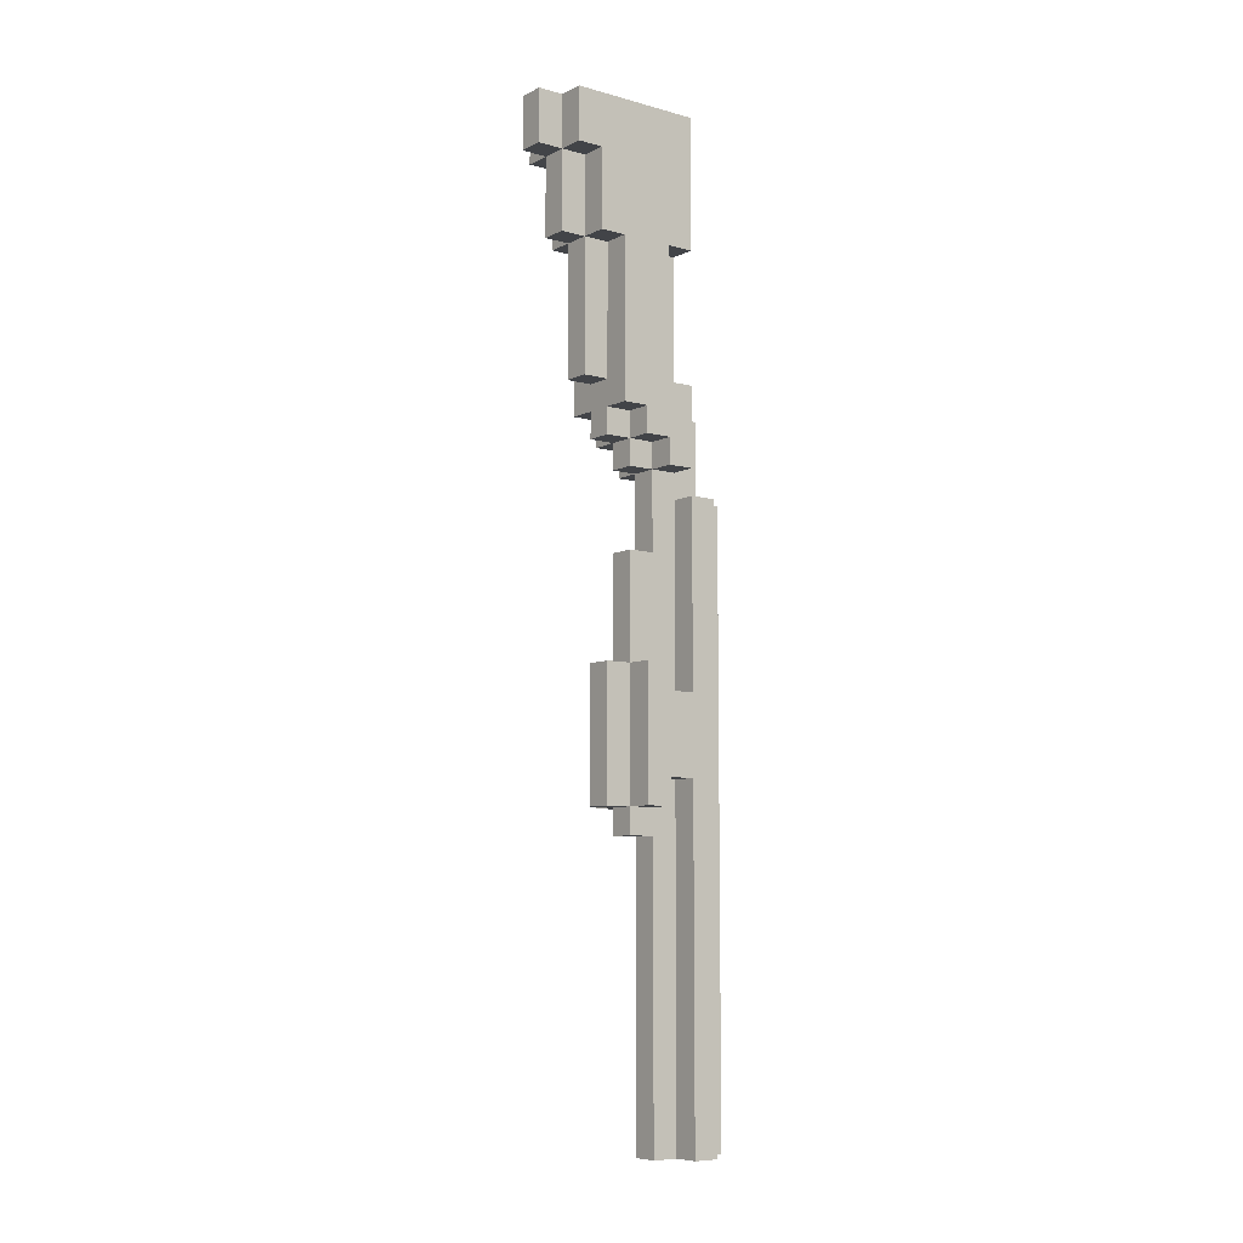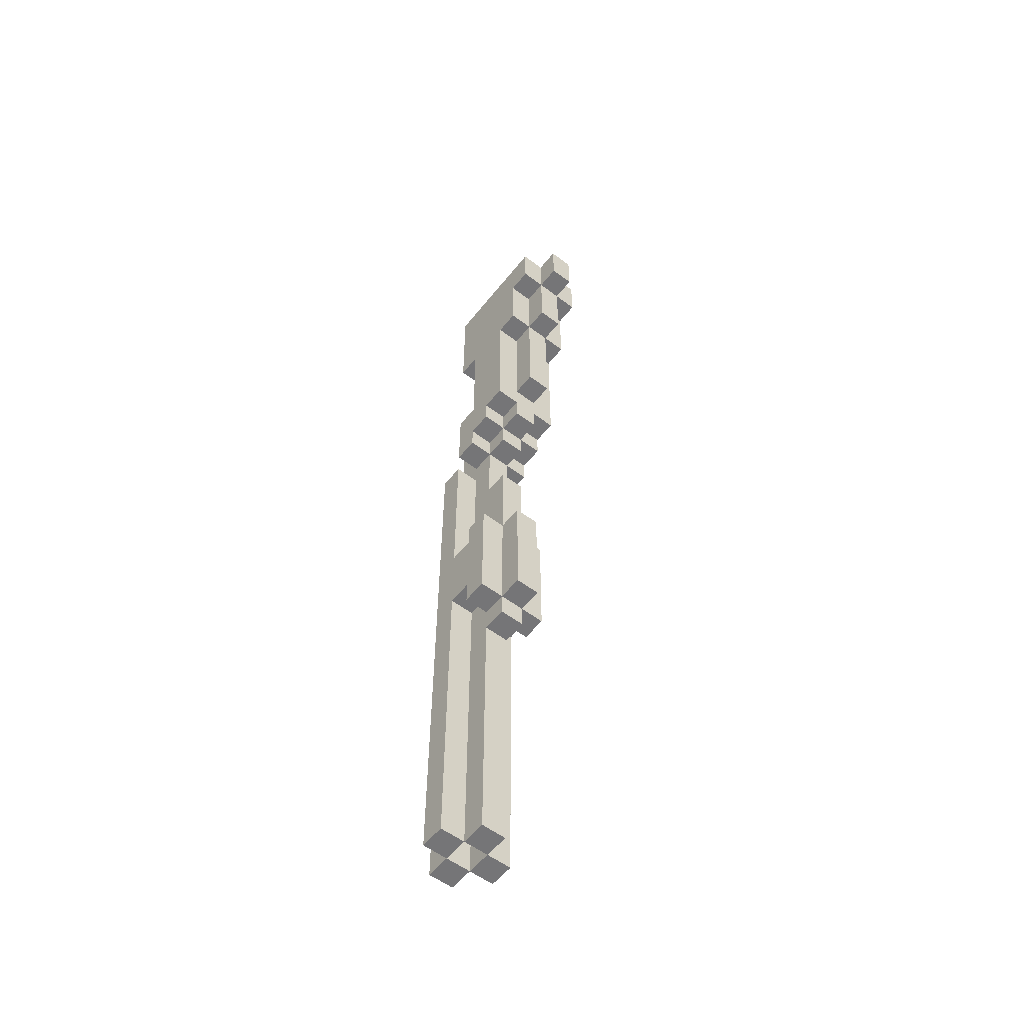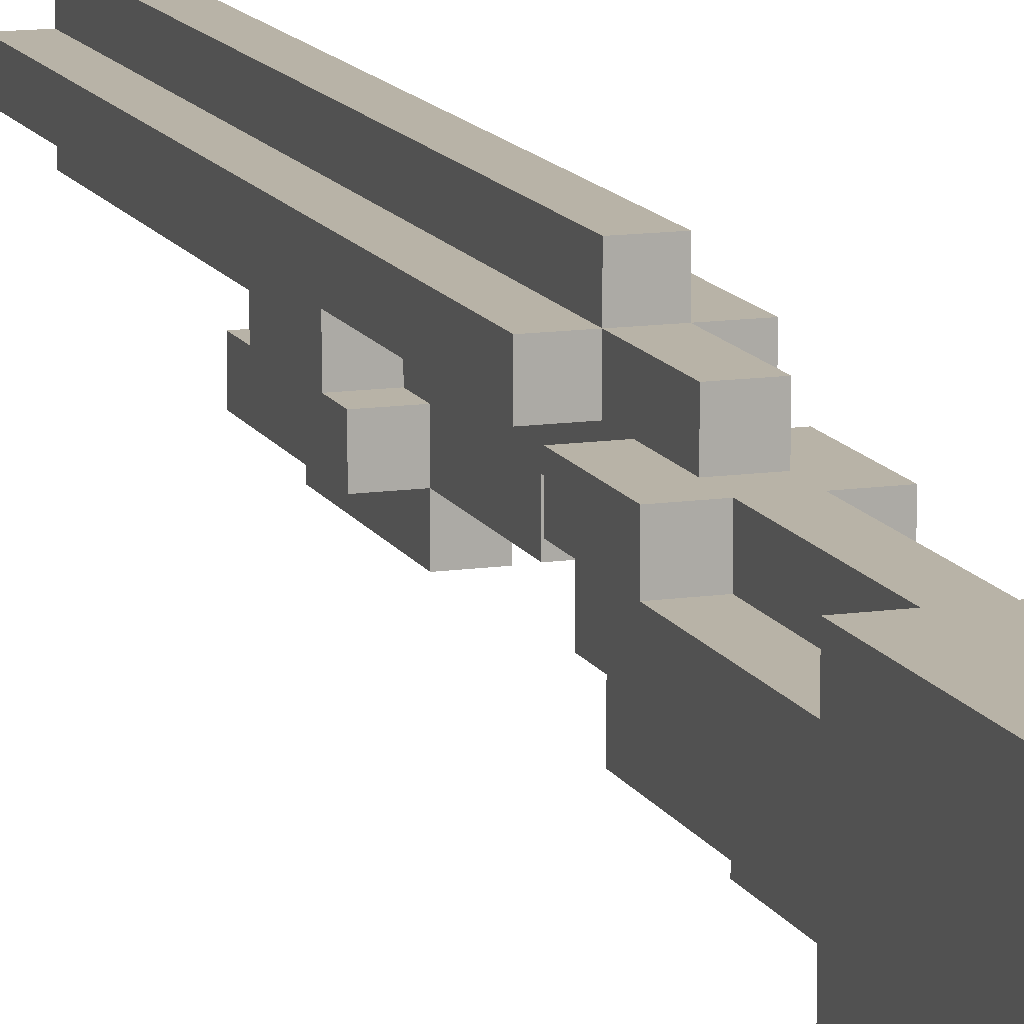
<metadata>
{"format":"obj","ext":"obj","renderer":"f3d","projection":"perspective","resolution":1024,"background":"white","views":[{"elev":-7.9,"azim":52.8,"up":"+Z"},{"elev":-56.6,"azim":-38.1,"up":"+Z"},{"elev":12.7,"azim":-18.6,"up":"+Y"}]}
</metadata>
<code>
o
v 1.6 3.6 0
v 1.6 3.6 -0.2
v 1.6 3.7 0
v 1.6 3.7 -0.2
v 1.6 3.7 -0.5
v 1.6 3.8 0
v 1.6 3.8 -0.5
v 1.6 3.8 -1.1
v 1.6 3.9 0
v 1.6 3.9 -1.1
v 1.6 3.9 -1.2
v 1.6 3.9 -2
v 1.6 3.9 -2.5
v 1.6 4 0
v 1.6 4 -0.5
v 1.6 4 -1
v 1.6 4 -1.2
v 1.6 4 -1.3
v 1.6 4 -2
v 1.6 4 -2.1
v 1.6 4 -2.4
v 1.6 4 -2.5
v 1.6 4.1 0
v 1.6 4.1 -0.5
v 1.6 4.1 -1
v 1.6 4.1 -1.3
v 1.6 4.1 -1.4
v 1.6 4.1 -2.1
v 1.6 4.1 -2.4
v 1.6 4.1 -3.7
v 1.6 4.2 -1.4
v 1.6 4.2 -3.7
v 1.7 3.5 0
v 1.7 3.5 -0.2
v 1.7 3.6 0
v 1.7 3.6 -0.2
v 1.7 3.6 -0.5
v 1.7 3.7 -0.2
v 1.7 3.7 -0.5
v 1.7 3.7 -1
v 1.7 3.8 -0.5
v 1.7 3.8 -1
v 1.7 3.8 -1.1
v 1.7 3.8 -1.2
v 1.7 3.8 -2
v 1.7 3.8 -2.5
v 1.7 3.9 -1.1
v 1.7 3.9 -1.2
v 1.7 3.9 -1.3
v 1.7 3.9 -1.6
v 1.7 3.9 -2
v 1.7 3.9 -2.5
v 1.7 3.9 -2.6
v 1.7 4 -0.5
v 1.7 4 -1
v 1.7 4 -1.2
v 1.7 4 -1.3
v 1.7 4 -1.4
v 1.7 4 -1.6
v 1.7 4 -2
v 1.7 4 -2.1
v 1.7 4 -2.4
v 1.7 4 -2.5
v 1.7 4 -2.6
v 1.7 4 -3.7
v 1.7 4.1 -0.5
v 1.7 4.1 -1
v 1.7 4.1 -1.1
v 1.7 4.1 -1.3
v 1.7 4.1 -1.4
v 1.7 4.1 -2.1
v 1.7 4.1 -2.4
v 1.7 4.1 -3.7
v 1.7 4.2 -1.1
v 1.7 4.2 -1.3
v 1.7 4.2 -1.4
v 1.7 4.2 -3.7
v 1.7 4.3 -1.4
v 1.7 4.3 -3.7
v 1.8 4.1 -1.4
v 1.8 4.1 -2.1
v 1.8 4.1 -2.4
v 1.8 4.1 -3.7
v 1.8 4.2 -1.4
v 1.8 4.2 -3.7
v 1.7 4.1 -1.4
v 1.7 4.1 -2.1
v 1.7 4.1 -2.4
v 1.7 4.1 -3.7
v 1.7 4.2 -1.4
v 1.7 4.2 -3.7
v 1.8 3.5 0
v 1.8 3.5 -0.2
v 1.8 3.6 0
v 1.8 3.6 -0.2
v 1.8 3.6 -0.5
v 1.8 3.7 -0.2
v 1.8 3.7 -0.5
v 1.8 3.7 -1
v 1.8 3.8 -0.5
v 1.8 3.8 -1
v 1.8 3.8 -1.1
v 1.8 3.8 -1.2
v 1.8 3.8 -2
v 1.8 3.8 -2.5
v 1.8 3.9 -1.1
v 1.8 3.9 -1.2
v 1.8 3.9 -1.3
v 1.8 3.9 -1.6
v 1.8 3.9 -2
v 1.8 3.9 -2.5
v 1.8 3.9 -2.6
v 1.8 4 -0.5
v 1.8 4 -1
v 1.8 4 -1.2
v 1.8 4 -1.3
v 1.8 4 -1.4
v 1.8 4 -1.6
v 1.8 4 -2
v 1.8 4 -2.1
v 1.8 4 -2.4
v 1.8 4 -2.5
v 1.8 4 -2.6
v 1.8 4 -3.7
v 1.8 4.1 -0.5
v 1.8 4.1 -1
v 1.8 4.1 -1.1
v 1.8 4.1 -1.3
v 1.8 4.1 -1.4
v 1.8 4.1 -2.1
v 1.8 4.1 -2.4
v 1.8 4.1 -3.7
v 1.8 4.2 -1.1
v 1.8 4.2 -1.3
v 1.8 4.2 -1.4
v 1.8 4.2 -3.7
v 1.8 4.3 -1.4
v 1.8 4.3 -3.7
v 1.9 3.6 0
v 1.9 3.6 -0.2
v 1.9 3.7 0
v 1.9 3.7 -0.2
v 1.9 3.7 -0.5
v 1.9 3.8 0
v 1.9 3.8 -0.5
v 1.9 3.8 -1.1
v 1.9 3.9 0
v 1.9 3.9 -1.1
v 1.9 3.9 -1.2
v 1.9 3.9 -2
v 1.9 3.9 -2.5
v 1.9 4 0
v 1.9 4 -0.5
v 1.9 4 -1
v 1.9 4 -1.2
v 1.9 4 -1.3
v 1.9 4 -2
v 1.9 4 -2.1
v 1.9 4 -2.4
v 1.9 4 -2.5
v 1.9 4.1 0
v 1.9 4.1 -0.5
v 1.9 4.1 -1
v 1.9 4.1 -1.3
v 1.9 4.1 -1.4
v 1.9 4.1 -2.1
v 1.9 4.1 -2.4
v 1.9 4.1 -3.7
v 1.9 4.2 -1.4
v 1.9 4.2 -3.7
v 1.6 3.6 0
v 1.6 3.7 0
v 1.6 3.8 0
v 1.6 3.9 0
v 1.6 4 0
v 1.6 4.1 0
v 1.7 3.5 0
v 1.7 3.6 0
v 1.7 3.7 0
v 1.7 3.8 0
v 1.7 3.9 0
v 1.7 4 0
v 1.7 4.1 0
v 1.8 3.5 0
v 1.8 3.6 0
v 1.8 3.7 0
v 1.8 3.8 0
v 1.8 3.9 0
v 1.8 4 0
v 1.8 4.1 0
v 1.9 3.6 0
v 1.9 3.7 0
v 1.9 3.8 0
v 1.9 3.9 0
v 1.9 4 0
v 1.9 4.1 0
v 1.6 4 -1
v 1.6 4.1 -1
v 1.7 4 -1
v 1.7 4.1 -1
v 1.8 4 -1
v 1.8 4.1 -1
v 1.9 4 -1
v 1.9 4.1 -1
v 1.7 4.1 -1.1
v 1.7 4.2 -1.1
v 1.8 4.1 -1.1
v 1.8 4.2 -1.1
v 1.6 4.1 -1.4
v 1.6 4.2 -1.4
v 1.7 4.1 -1.4
v 1.7 4.2 -1.4
v 1.7 4.3 -1.4
v 1.8 4.1 -1.4
v 1.8 4.2 -1.4
v 1.8 4.3 -1.4
v 1.9 4.1 -1.4
v 1.9 4.2 -1.4
v 1.7 3.9 -1.6
v 1.7 4 -1.6
v 1.8 3.9 -1.6
v 1.8 4 -1.6
v 1.6 3.9 -2
v 1.6 4 -2
v 1.7 3.8 -2
v 1.7 3.9 -2
v 1.7 4 -2
v 1.8 3.8 -2
v 1.8 3.9 -2
v 1.8 4 -2
v 1.9 3.9 -2
v 1.9 4 -2
v 1.6 4 -2.1
v 1.6 4.1 -2.1
v 1.7 4 -2.1
v 1.7 4.1 -2.1
v 1.8 4 -2.1
v 1.8 4.1 -2.1
v 1.9 4 -2.1
v 1.9 4.1 -2.1
v 1.6 3.6 -0.2
v 1.6 3.7 -0.2
v 1.7 3.5 -0.2
v 1.7 3.6 -0.2
v 1.7 3.7 -0.2
v 1.8 3.5 -0.2
v 1.8 3.6 -0.2
v 1.8 3.7 -0.2
v 1.9 3.6 -0.2
v 1.9 3.7 -0.2
v 1.6 3.7 -0.5
v 1.6 3.8 -0.5
v 1.6 4 -0.5
v 1.6 4.1 -0.5
v 1.7 3.6 -0.5
v 1.7 3.7 -0.5
v 1.7 3.8 -0.5
v 1.7 4 -0.5
v 1.7 4.1 -0.5
v 1.8 3.6 -0.5
v 1.8 3.7 -0.5
v 1.8 3.8 -0.5
v 1.8 4 -0.5
v 1.8 4.1 -0.5
v 1.9 3.7 -0.5
v 1.9 3.8 -0.5
v 1.9 4 -0.5
v 1.9 4.1 -0.5
v 1.7 3.7 -1
v 1.7 3.8 -1
v 1.8 3.7 -1
v 1.8 3.8 -1
v 1.6 3.8 -1.1
v 1.6 3.9 -1.1
v 1.7 3.8 -1.1
v 1.7 3.9 -1.1
v 1.8 3.8 -1.1
v 1.8 3.9 -1.1
v 1.9 3.8 -1.1
v 1.9 3.9 -1.1
v 1.6 3.9 -1.2
v 1.6 4 -1.2
v 1.7 3.8 -1.2
v 1.7 3.9 -1.2
v 1.7 4 -1.2
v 1.8 3.8 -1.2
v 1.8 3.9 -1.2
v 1.8 4 -1.2
v 1.9 3.9 -1.2
v 1.9 4 -1.2
v 1.6 4 -1.3
v 1.6 4.1 -1.3
v 1.7 3.9 -1.3
v 1.7 4 -1.3
v 1.7 4.1 -1.3
v 1.8 3.9 -1.3
v 1.8 4 -1.3
v 1.8 4.1 -1.3
v 1.9 4 -1.3
v 1.9 4.1 -1.3
v 1.7 4.1 -1.4
v 1.7 4.2 -1.4
v 1.8 4.1 -1.4
v 1.8 4.2 -1.4
v 1.6 4 -2.4
v 1.6 4.1 -2.4
v 1.7 4 -2.4
v 1.7 4.1 -2.4
v 1.8 4 -2.4
v 1.8 4.1 -2.4
v 1.9 4 -2.4
v 1.9 4.1 -2.4
v 1.6 3.9 -2.5
v 1.6 4 -2.5
v 1.7 3.8 -2.5
v 1.7 3.9 -2.5
v 1.7 4 -2.5
v 1.8 3.8 -2.5
v 1.8 3.9 -2.5
v 1.8 4 -2.5
v 1.9 3.9 -2.5
v 1.9 4 -2.5
v 1.7 3.9 -2.6
v 1.7 4 -2.6
v 1.8 3.9 -2.6
v 1.8 4 -2.6
v 1.6 4.1 -3.7
v 1.6 4.2 -3.7
v 1.7 4 -3.7
v 1.7 4.1 -3.7
v 1.7 4.2 -3.7
v 1.7 4.3 -3.7
v 1.8 4 -3.7
v 1.8 4.1 -3.7
v 1.8 4.2 -3.7
v 1.8 4.3 -3.7
v 1.9 4.1 -3.7
v 1.9 4.2 -3.7
v 1.7 3.5 0
v 1.8 3.5 0
v 1.7 3.5 -0.2
v 1.8 3.5 -0.2
v 1.6 3.6 0
v 1.7 3.6 0
v 1.8 3.6 0
v 1.9 3.6 0
v 1.6 3.6 -0.2
v 1.7 3.6 -0.2
v 1.8 3.6 -0.2
v 1.9 3.6 -0.2
v 1.7 3.6 -0.5
v 1.8 3.6 -0.5
v 1.6 3.7 -0.2
v 1.7 3.7 -0.2
v 1.8 3.7 -0.2
v 1.9 3.7 -0.2
v 1.6 3.7 -0.5
v 1.7 3.7 -0.5
v 1.8 3.7 -0.5
v 1.9 3.7 -0.5
v 1.7 3.7 -1
v 1.8 3.7 -1
v 1.6 3.8 -0.5
v 1.7 3.8 -0.5
v 1.8 3.8 -0.5
v 1.9 3.8 -0.5
v 1.7 3.8 -1
v 1.8 3.8 -1
v 1.6 3.8 -1.1
v 1.7 3.8 -1.1
v 1.8 3.8 -1.1
v 1.9 3.8 -1.1
v 1.7 3.8 -1.2
v 1.8 3.8 -1.2
v 1.7 3.8 -2
v 1.8 3.8 -2
v 1.7 3.8 -2.5
v 1.8 3.8 -2.5
v 1.6 3.9 -1.1
v 1.7 3.9 -1.1
v 1.8 3.9 -1.1
v 1.9 3.9 -1.1
v 1.6 3.9 -1.2
v 1.7 3.9 -1.2
v 1.8 3.9 -1.2
v 1.9 3.9 -1.2
v 1.7 3.9 -1.3
v 1.8 3.9 -1.3
v 1.7 3.9 -1.6
v 1.8 3.9 -1.6
v 1.6 3.9 -2
v 1.7 3.9 -2
v 1.8 3.9 -2
v 1.9 3.9 -2
v 1.6 3.9 -2.5
v 1.7 3.9 -2.5
v 1.8 3.9 -2.5
v 1.9 3.9 -2.5
v 1.7 3.9 -2.6
v 1.8 3.9 -2.6
v 1.6 4 -1.2
v 1.7 4 -1.2
v 1.8 4 -1.2
v 1.9 4 -1.2
v 1.6 4 -1.3
v 1.7 4 -1.3
v 1.8 4 -1.3
v 1.9 4 -1.3
v 1.7 4 -1.4
v 1.8 4 -1.4
v 1.7 4 -1.6
v 1.8 4 -1.6
v 1.7 4 -2.6
v 1.8 4 -2.6
v 1.7 4 -3.7
v 1.8 4 -3.7
v 1.6 4.1 -1.4
v 1.7 4.1 -1.4
v 1.8 4.1 -1.4
v 1.9 4.1 -1.4
v 1.6 4.1 -2.1
v 1.7 4.1 -2.1
v 1.8 4.1 -2.1
v 1.9 4.1 -2.1
v 1.6 4.1 -2.4
v 1.7 4.1 -2.4
v 1.8 4.1 -2.4
v 1.9 4.1 -2.4
v 1.6 4.1 -3.7
v 1.7 4.1 -3.7
v 1.8 4.1 -3.7
v 1.9 4.1 -3.7
v 1.7 4.2 -1.4
v 1.8 4.2 -1.4
v 1.7 4.2 -3.7
v 1.8 4.2 -3.7
v 1.6 4 -0.5
v 1.7 4 -0.5
v 1.8 4 -0.5
v 1.9 4 -0.5
v 1.6 4 -1
v 1.7 4 -1
v 1.8 4 -1
v 1.9 4 -1
v 1.6 4 -2
v 1.7 4 -2
v 1.8 4 -2
v 1.9 4 -2
v 1.6 4 -2.1
v 1.7 4 -2.1
v 1.8 4 -2.1
v 1.9 4 -2.1
v 1.6 4 -2.4
v 1.7 4 -2.4
v 1.8 4 -2.4
v 1.9 4 -2.4
v 1.6 4 -2.5
v 1.7 4 -2.5
v 1.8 4 -2.5
v 1.9 4 -2.5
v 1.6 4.1 0
v 1.7 4.1 0
v 1.8 4.1 0
v 1.9 4.1 0
v 1.6 4.1 -0.5
v 1.7 4.1 -0.5
v 1.8 4.1 -0.5
v 1.9 4.1 -0.5
v 1.6 4.1 -1
v 1.7 4.1 -1
v 1.8 4.1 -1
v 1.9 4.1 -1
v 1.7 4.1 -1.1
v 1.8 4.1 -1.1
v 1.6 4.1 -1.3
v 1.7 4.1 -1.3
v 1.8 4.1 -1.3
v 1.9 4.1 -1.3
v 1.7 4.1 -1.4
v 1.8 4.1 -1.4
v 1.7 4.1 -2.1
v 1.8 4.1 -2.1
v 1.7 4.1 -2.4
v 1.8 4.1 -2.4
v 1.7 4.1 -3.7
v 1.8 4.1 -3.7
v 1.7 4.2 -1.1
v 1.8 4.2 -1.1
v 1.7 4.2 -1.3
v 1.8 4.2 -1.3
v 1.6 4.2 -1.4
v 1.7 4.2 -1.4
v 1.8 4.2 -1.4
v 1.9 4.2 -1.4
v 1.6 4.2 -3.7
v 1.7 4.2 -3.7
v 1.8 4.2 -3.7
v 1.9 4.2 -3.7
v 1.7 4.3 -1.4
v 1.8 4.3 -1.4
v 1.7 4.3 -3.7
v 1.8 4.3 -3.7
f 3 2 1
f 4 2 3
f 6 4 3
f 6 5 4
f 7 5 6
f 9 7 6
f 9 8 7
f 10 8 9
f 14 10 9
f 14 11 10
f 15 11 14
f 16 11 15
f 17 11 16
f 19 13 12
f 20 13 19
f 21 13 20
f 22 13 21
f 23 15 14
f 24 15 23
f 25 18 17
f 25 17 16
f 26 18 25
f 28 21 20
f 29 21 28
f 31 30 29
f 31 28 27
f 31 29 28
f 32 30 31
f 35 34 33
f 36 34 35
f 38 37 36
f 39 37 38
f 41 40 39
f 42 40 41
f 47 44 43
f 48 44 47
f 51 46 45
f 52 46 51
f 56 49 48
f 57 49 56
f 59 51 50
f 60 51 59
f 63 53 52
f 64 53 63
f 66 55 54
f 67 55 66
f 69 58 57
f 70 61 60
f 70 59 58
f 70 58 69
f 70 60 59
f 71 61 70
f 72 65 64
f 72 64 63
f 72 63 62
f 73 65 72
f 74 69 68
f 75 70 69
f 75 69 74
f 76 70 75
f 78 77 76
f 79 77 78
f 84 81 80
f 84 83 82
f 84 82 81
f 85 83 84
f 86 87 90
f 88 89 90
f 87 88 90
f 90 89 91
f 92 93 94
f 94 93 95
f 95 96 97
f 97 96 98
f 98 99 100
f 100 99 101
f 102 103 106
f 106 103 107
f 104 105 110
f 110 105 111
f 107 108 115
f 115 108 116
f 109 110 118
f 118 110 119
f 111 112 122
f 122 112 123
f 113 114 125
f 125 114 126
f 116 117 128
f 119 120 129
f 117 118 129
f 128 117 129
f 118 119 129
f 129 120 130
f 123 124 131
f 122 123 131
f 121 122 131
f 131 124 132
f 127 128 133
f 128 129 134
f 133 128 134
f 134 129 135
f 135 136 137
f 137 136 138
f 139 140 141
f 141 140 142
f 141 142 144
f 142 143 144
f 144 143 145
f 144 145 147
f 145 146 147
f 147 146 148
f 147 148 152
f 148 149 152
f 152 149 153
f 153 149 154
f 154 149 155
f 150 151 157
f 157 151 158
f 158 151 159
f 159 151 160
f 152 153 161
f 161 153 162
f 155 156 163
f 154 155 163
f 163 156 164
f 158 159 166
f 166 159 167
f 167 168 169
f 165 166 169
f 166 167 169
f 169 168 170
f 178 172 171
f 179 173 172
f 179 172 178
f 180 174 173
f 180 173 179
f 181 175 174
f 181 174 180
f 182 176 175
f 182 175 181
f 183 176 182
f 184 181 180
f 184 178 177
f 184 179 178
f 184 182 181
f 184 180 179
f 185 182 184
f 186 182 185
f 187 182 186
f 188 182 187
f 189 183 182
f 189 182 188
f 190 183 189
f 191 186 185
f 192 187 186
f 192 186 191
f 193 188 187
f 193 187 192
f 194 189 188
f 194 188 193
f 195 190 189
f 195 189 194
f 196 190 195
f 199 198 197
f 200 198 199
f 203 202 201
f 204 202 203
f 207 206 205
f 208 206 207
f 211 210 209
f 212 210 211
f 215 213 212
f 216 213 215
f 217 215 214
f 218 215 217
f 221 220 219
f 222 220 221
f 226 224 223
f 227 224 226
f 228 226 225
f 229 226 228
f 231 230 229
f 232 230 231
f 235 234 233
f 236 234 235
f 239 238 237
f 240 238 239
f 241 242 244
f 244 242 245
f 243 244 246
f 246 244 247
f 247 248 249
f 249 248 250
f 251 252 256
f 256 252 257
f 253 254 258
f 258 254 259
f 255 256 260
f 260 256 261
f 261 262 265
f 265 262 266
f 263 264 267
f 267 264 268
f 269 270 271
f 271 270 272
f 273 274 275
f 275 274 276
f 277 278 279
f 279 278 280
f 281 282 284
f 284 282 285
f 283 284 286
f 286 284 287
f 287 288 289
f 289 288 290
f 291 292 294
f 294 292 295
f 293 294 296
f 296 294 297
f 297 298 299
f 299 298 300
f 301 302 303
f 303 302 304
f 305 306 307
f 307 306 308
f 309 310 311
f 311 310 312
f 313 314 316
f 316 314 317
f 315 316 318
f 318 316 319
f 319 320 321
f 321 320 322
f 323 324 325
f 325 324 326
f 327 328 330
f 330 328 331
f 329 330 333
f 333 330 334
f 331 332 335
f 335 332 336
f 334 335 337
f 337 335 338
f 341 340 339
f 342 340 341
f 347 344 343
f 348 344 347
f 349 346 345
f 350 346 349
f 351 349 348
f 352 349 351
f 357 354 353
f 358 354 357
f 359 356 355
f 360 356 359
f 361 359 358
f 362 359 361
f 367 364 363
f 368 366 365
f 369 367 363
f 369 368 367
f 370 368 369
f 371 366 368
f 371 368 370
f 372 366 371
f 373 371 370
f 374 371 373
f 377 376 375
f 378 376 377
f 383 380 379
f 384 380 383
f 385 382 381
f 386 382 385
f 387 385 384
f 388 385 387
f 392 390 389
f 393 390 392
f 395 392 391
f 396 392 395
f 397 394 393
f 398 394 397
f 399 397 396
f 400 397 399
f 405 402 401
f 406 402 405
f 407 404 403
f 408 404 407
f 409 407 406
f 410 407 409
f 411 410 409
f 412 410 411
f 415 414 413
f 416 414 415
f 421 418 417
f 422 418 421
f 423 420 419
f 424 420 423
f 429 426 425
f 430 426 429
f 431 428 427
f 432 428 431
f 435 434 433
f 436 434 435
f 437 438 441
f 441 438 442
f 439 440 443
f 443 440 444
f 445 446 449
f 449 446 450
f 447 448 451
f 451 448 452
f 453 454 457
f 457 454 458
f 455 456 459
f 459 456 460
f 461 462 465
f 462 463 466
f 465 462 466
f 463 464 467
f 466 463 467
f 467 464 468
f 466 467 470
f 470 467 471
f 469 470 473
f 470 471 473
f 471 472 474
f 473 471 474
f 469 473 475
f 475 473 476
f 474 472 477
f 477 472 478
f 479 480 481
f 481 480 482
f 481 482 483
f 483 482 484
f 483 484 485
f 485 484 486
f 487 488 489
f 489 488 490
f 489 490 492
f 492 490 493
f 491 492 495
f 495 492 496
f 493 494 497
f 497 494 498
f 499 500 501
f 501 500 502

</code>
